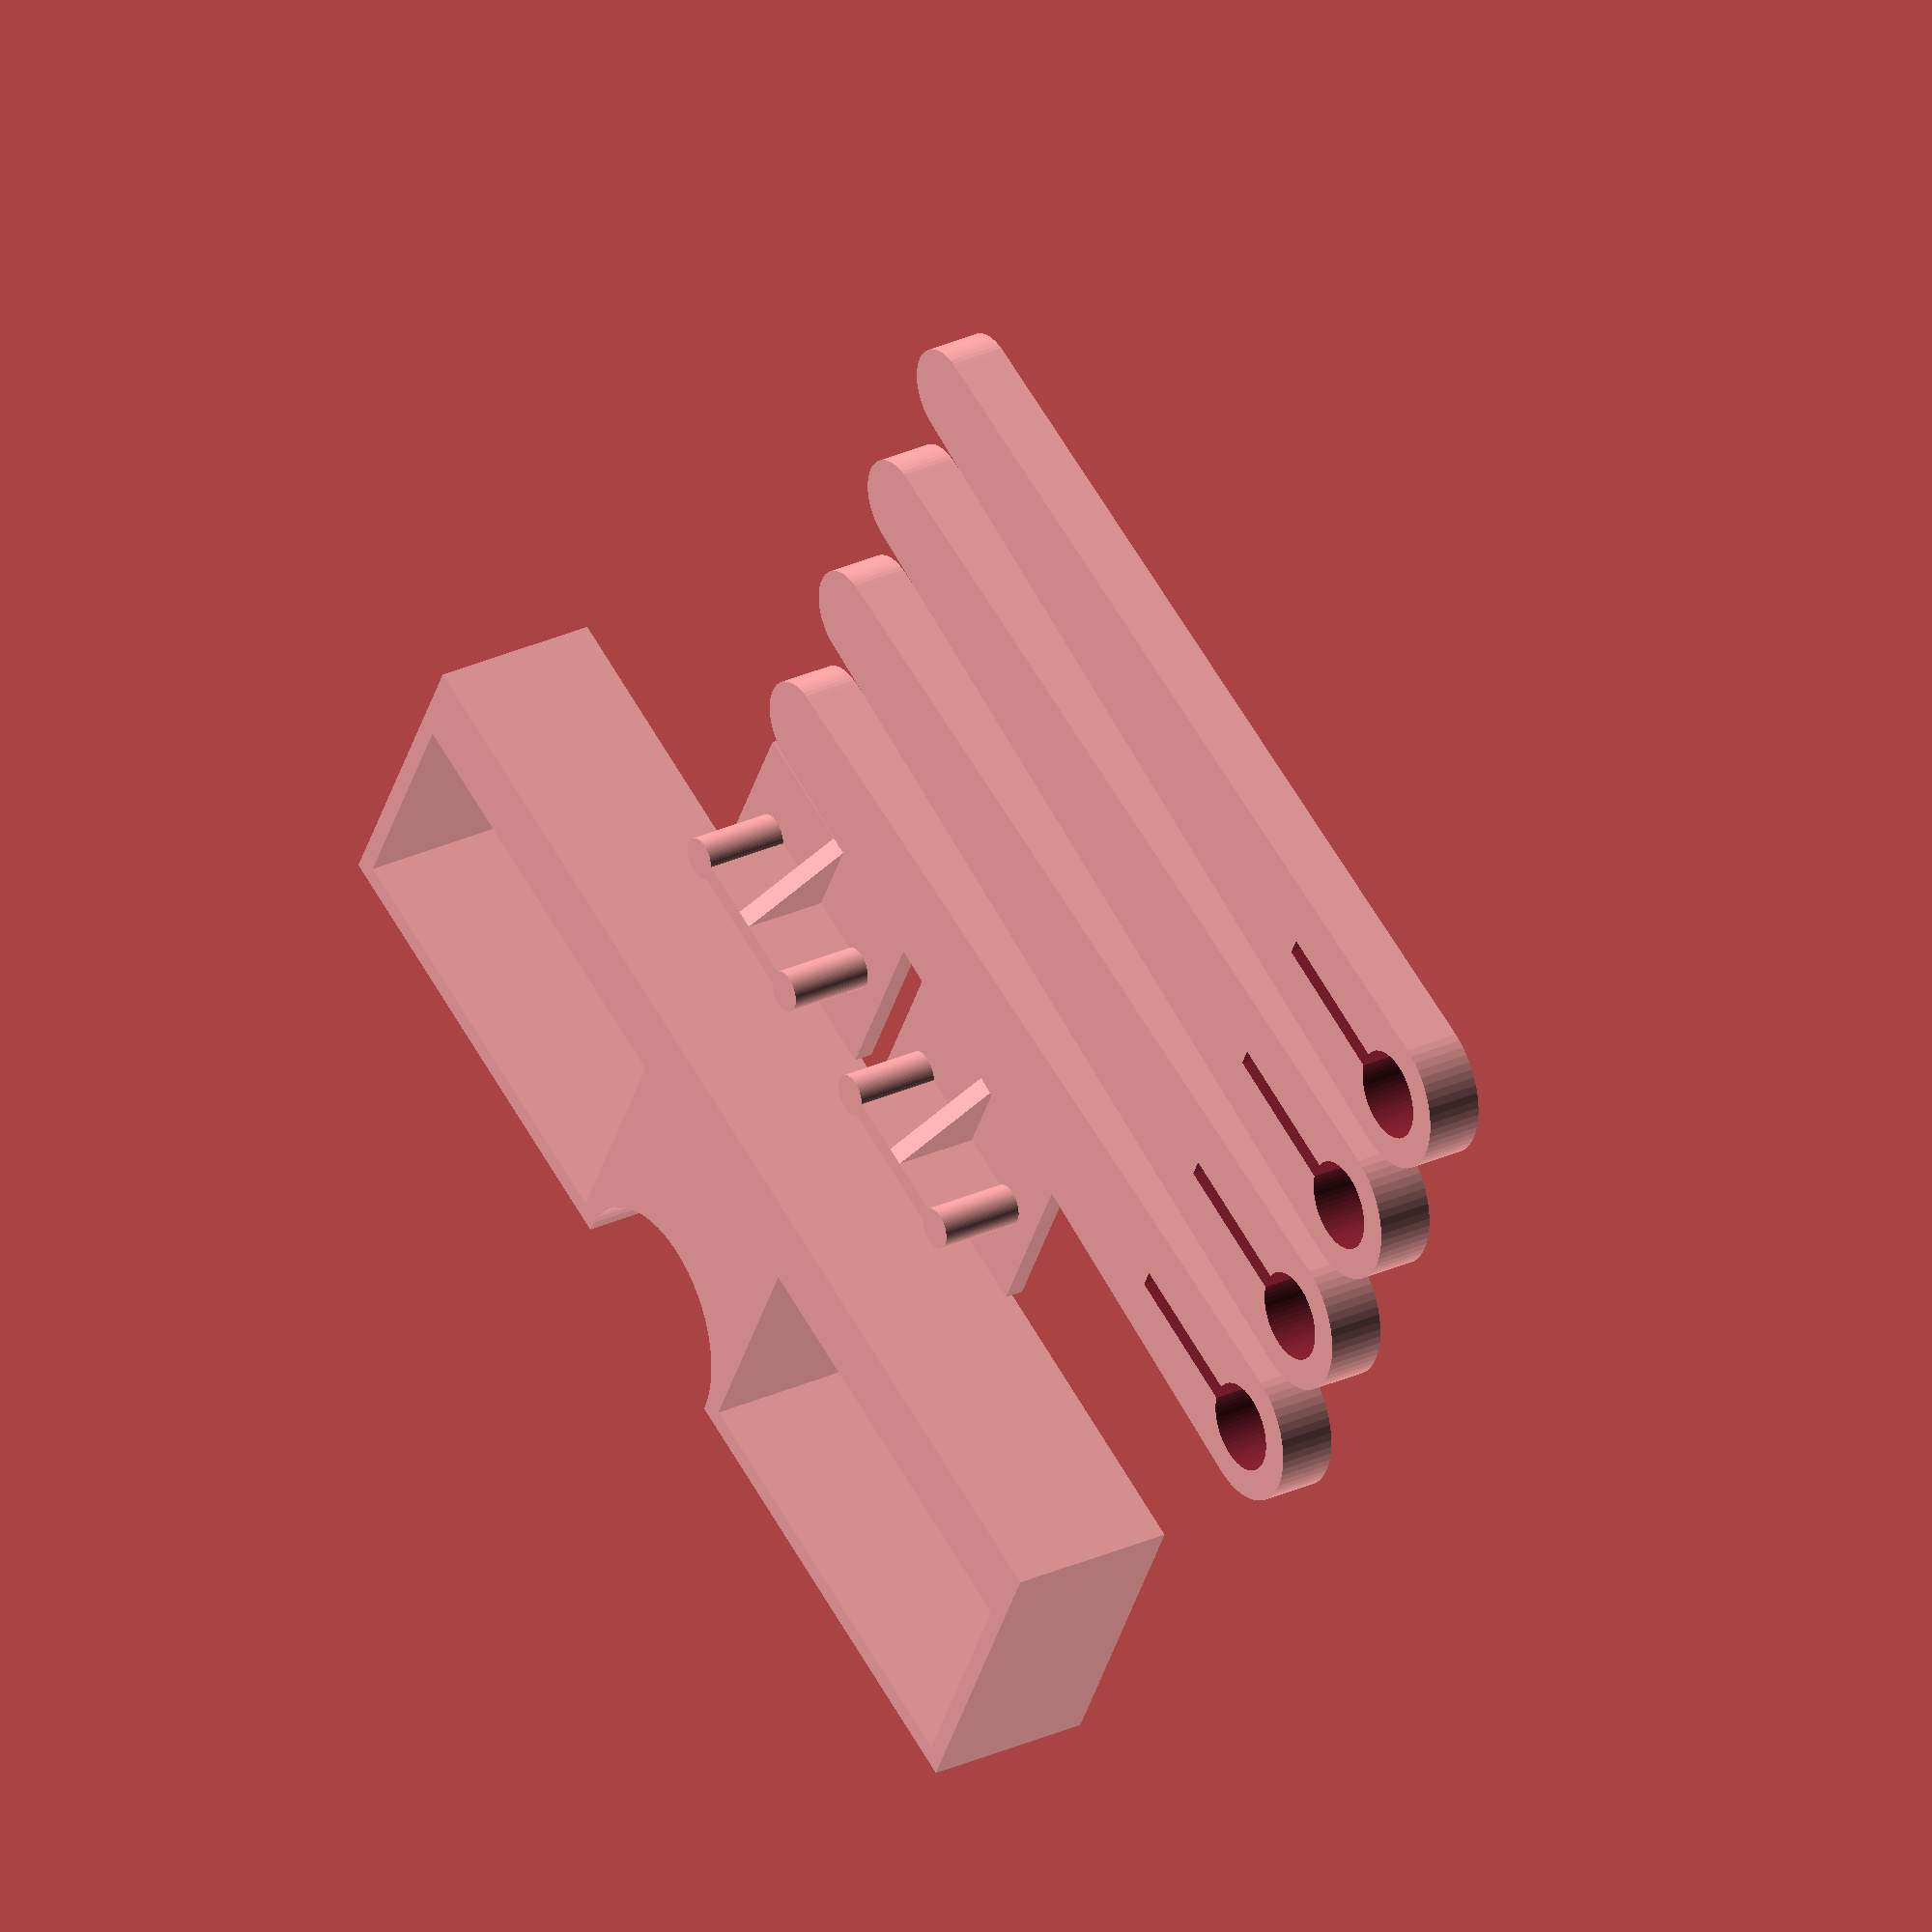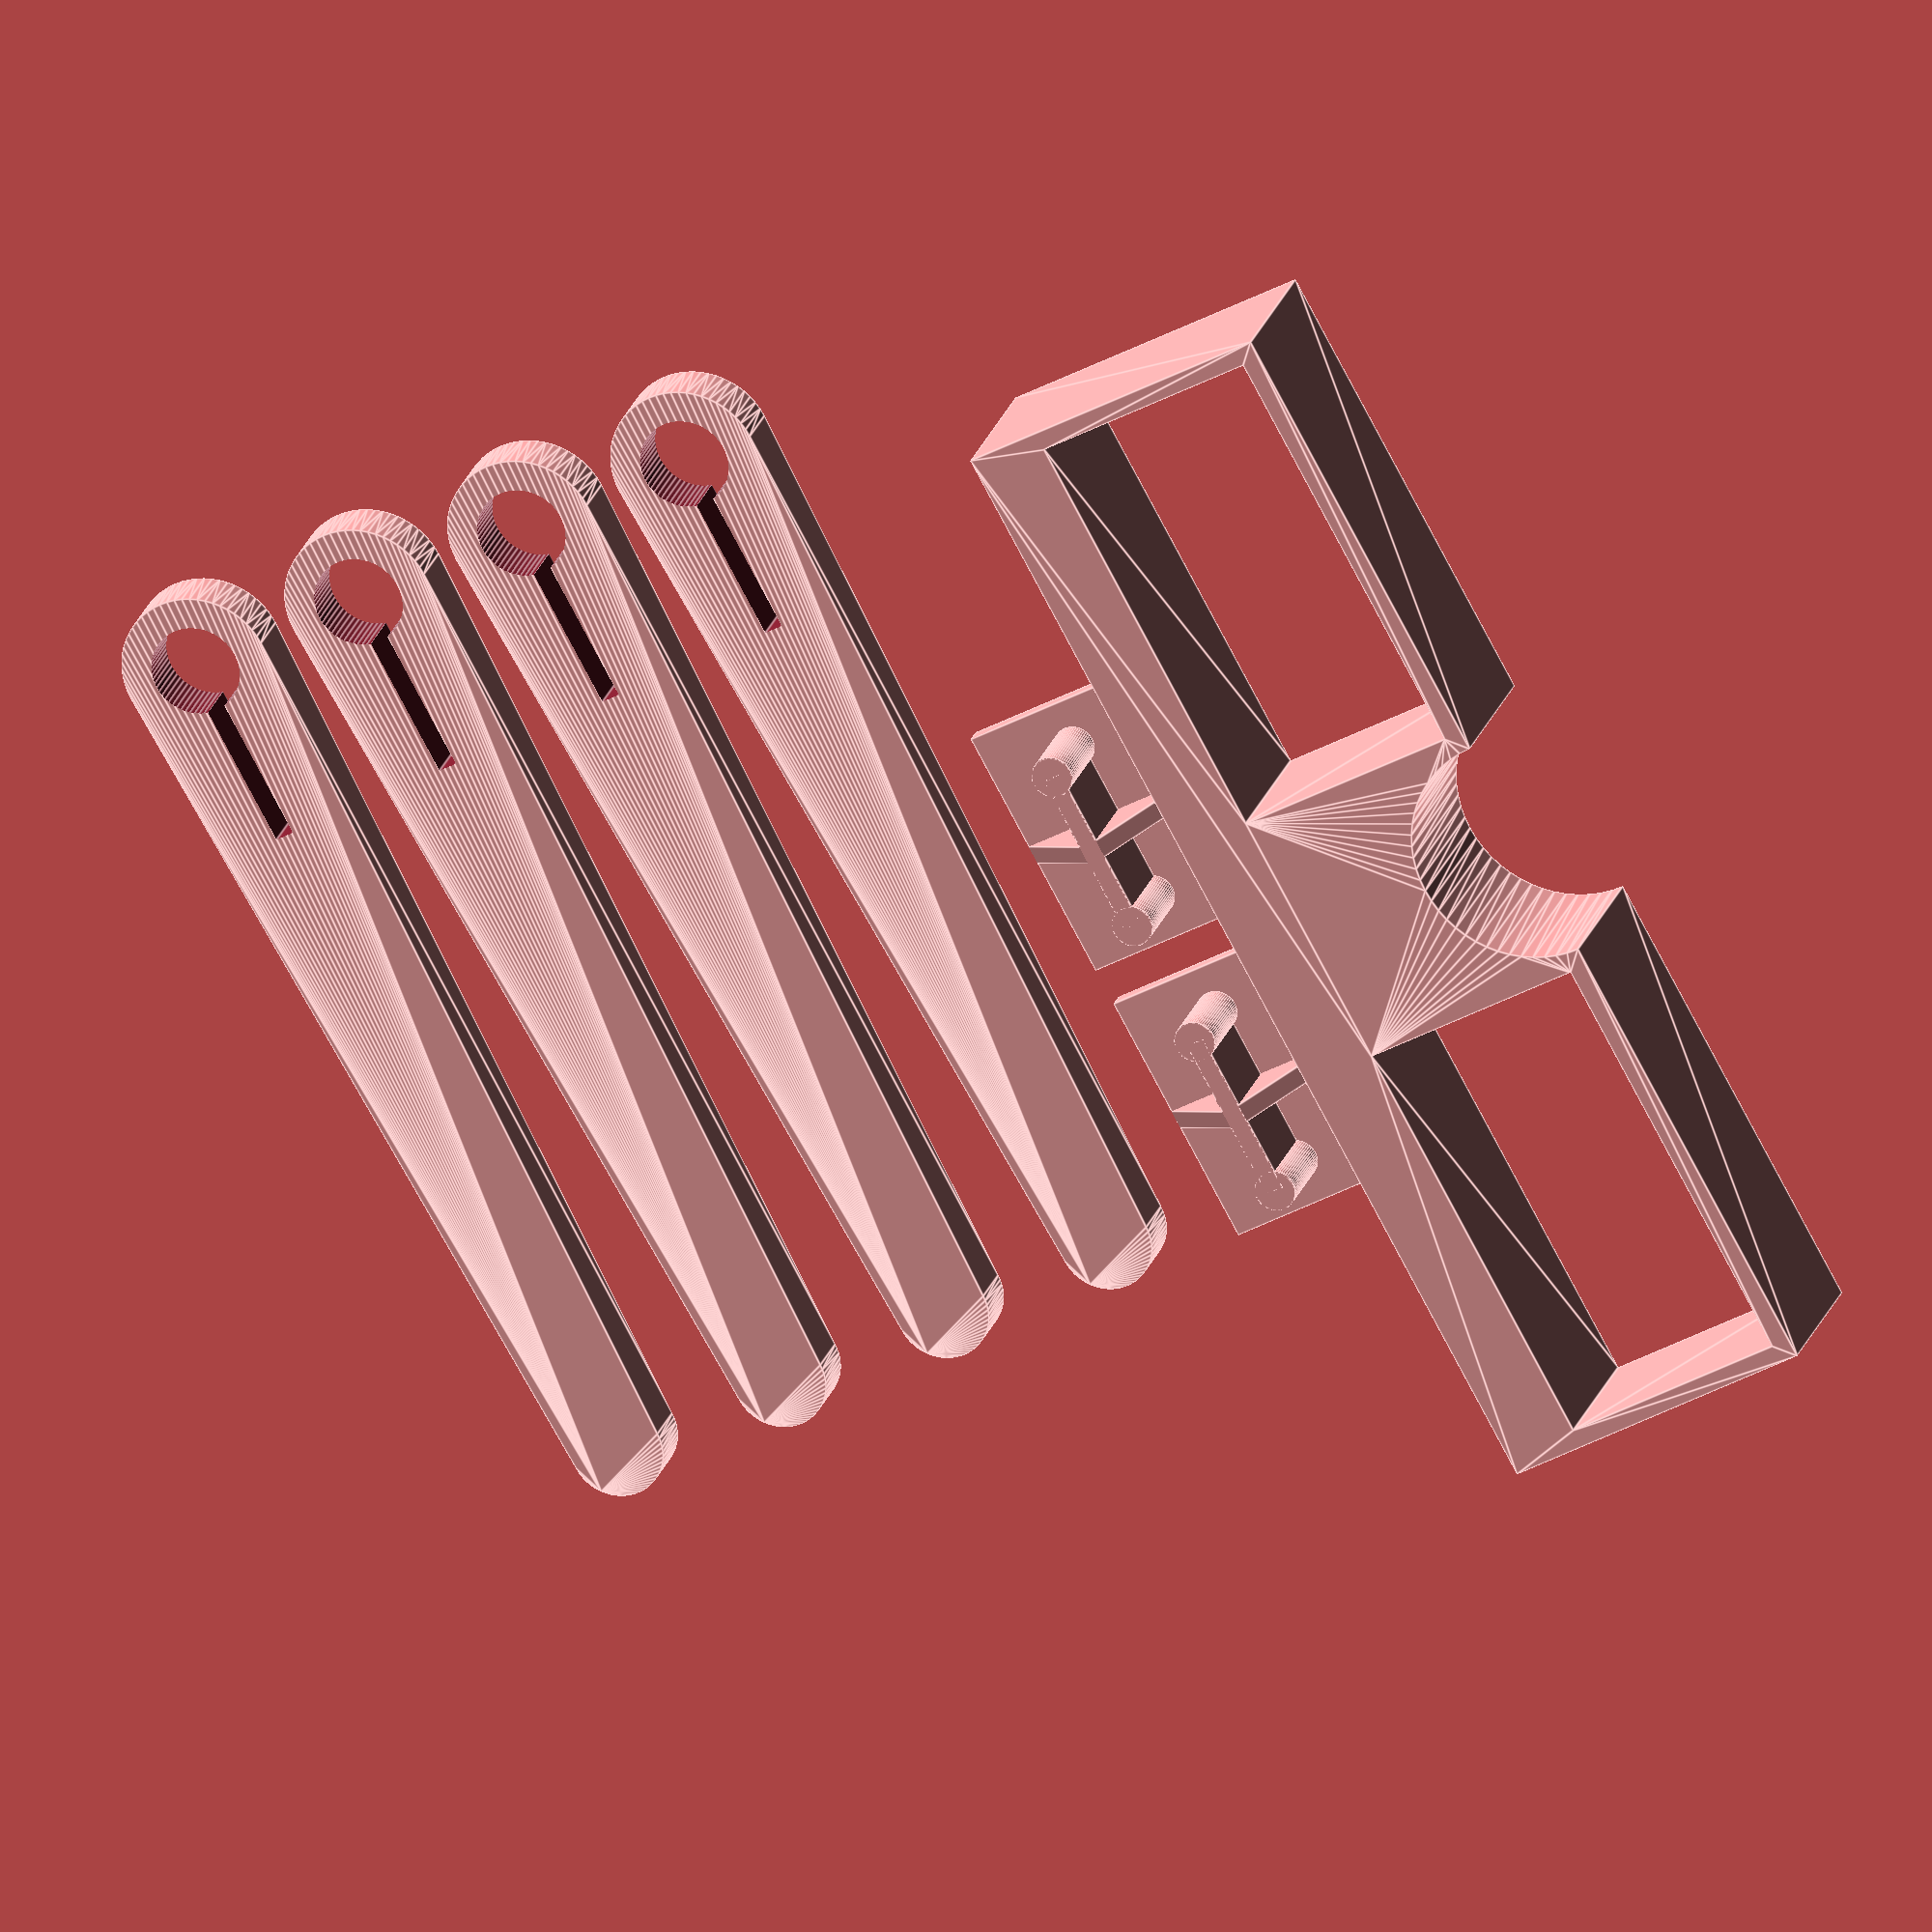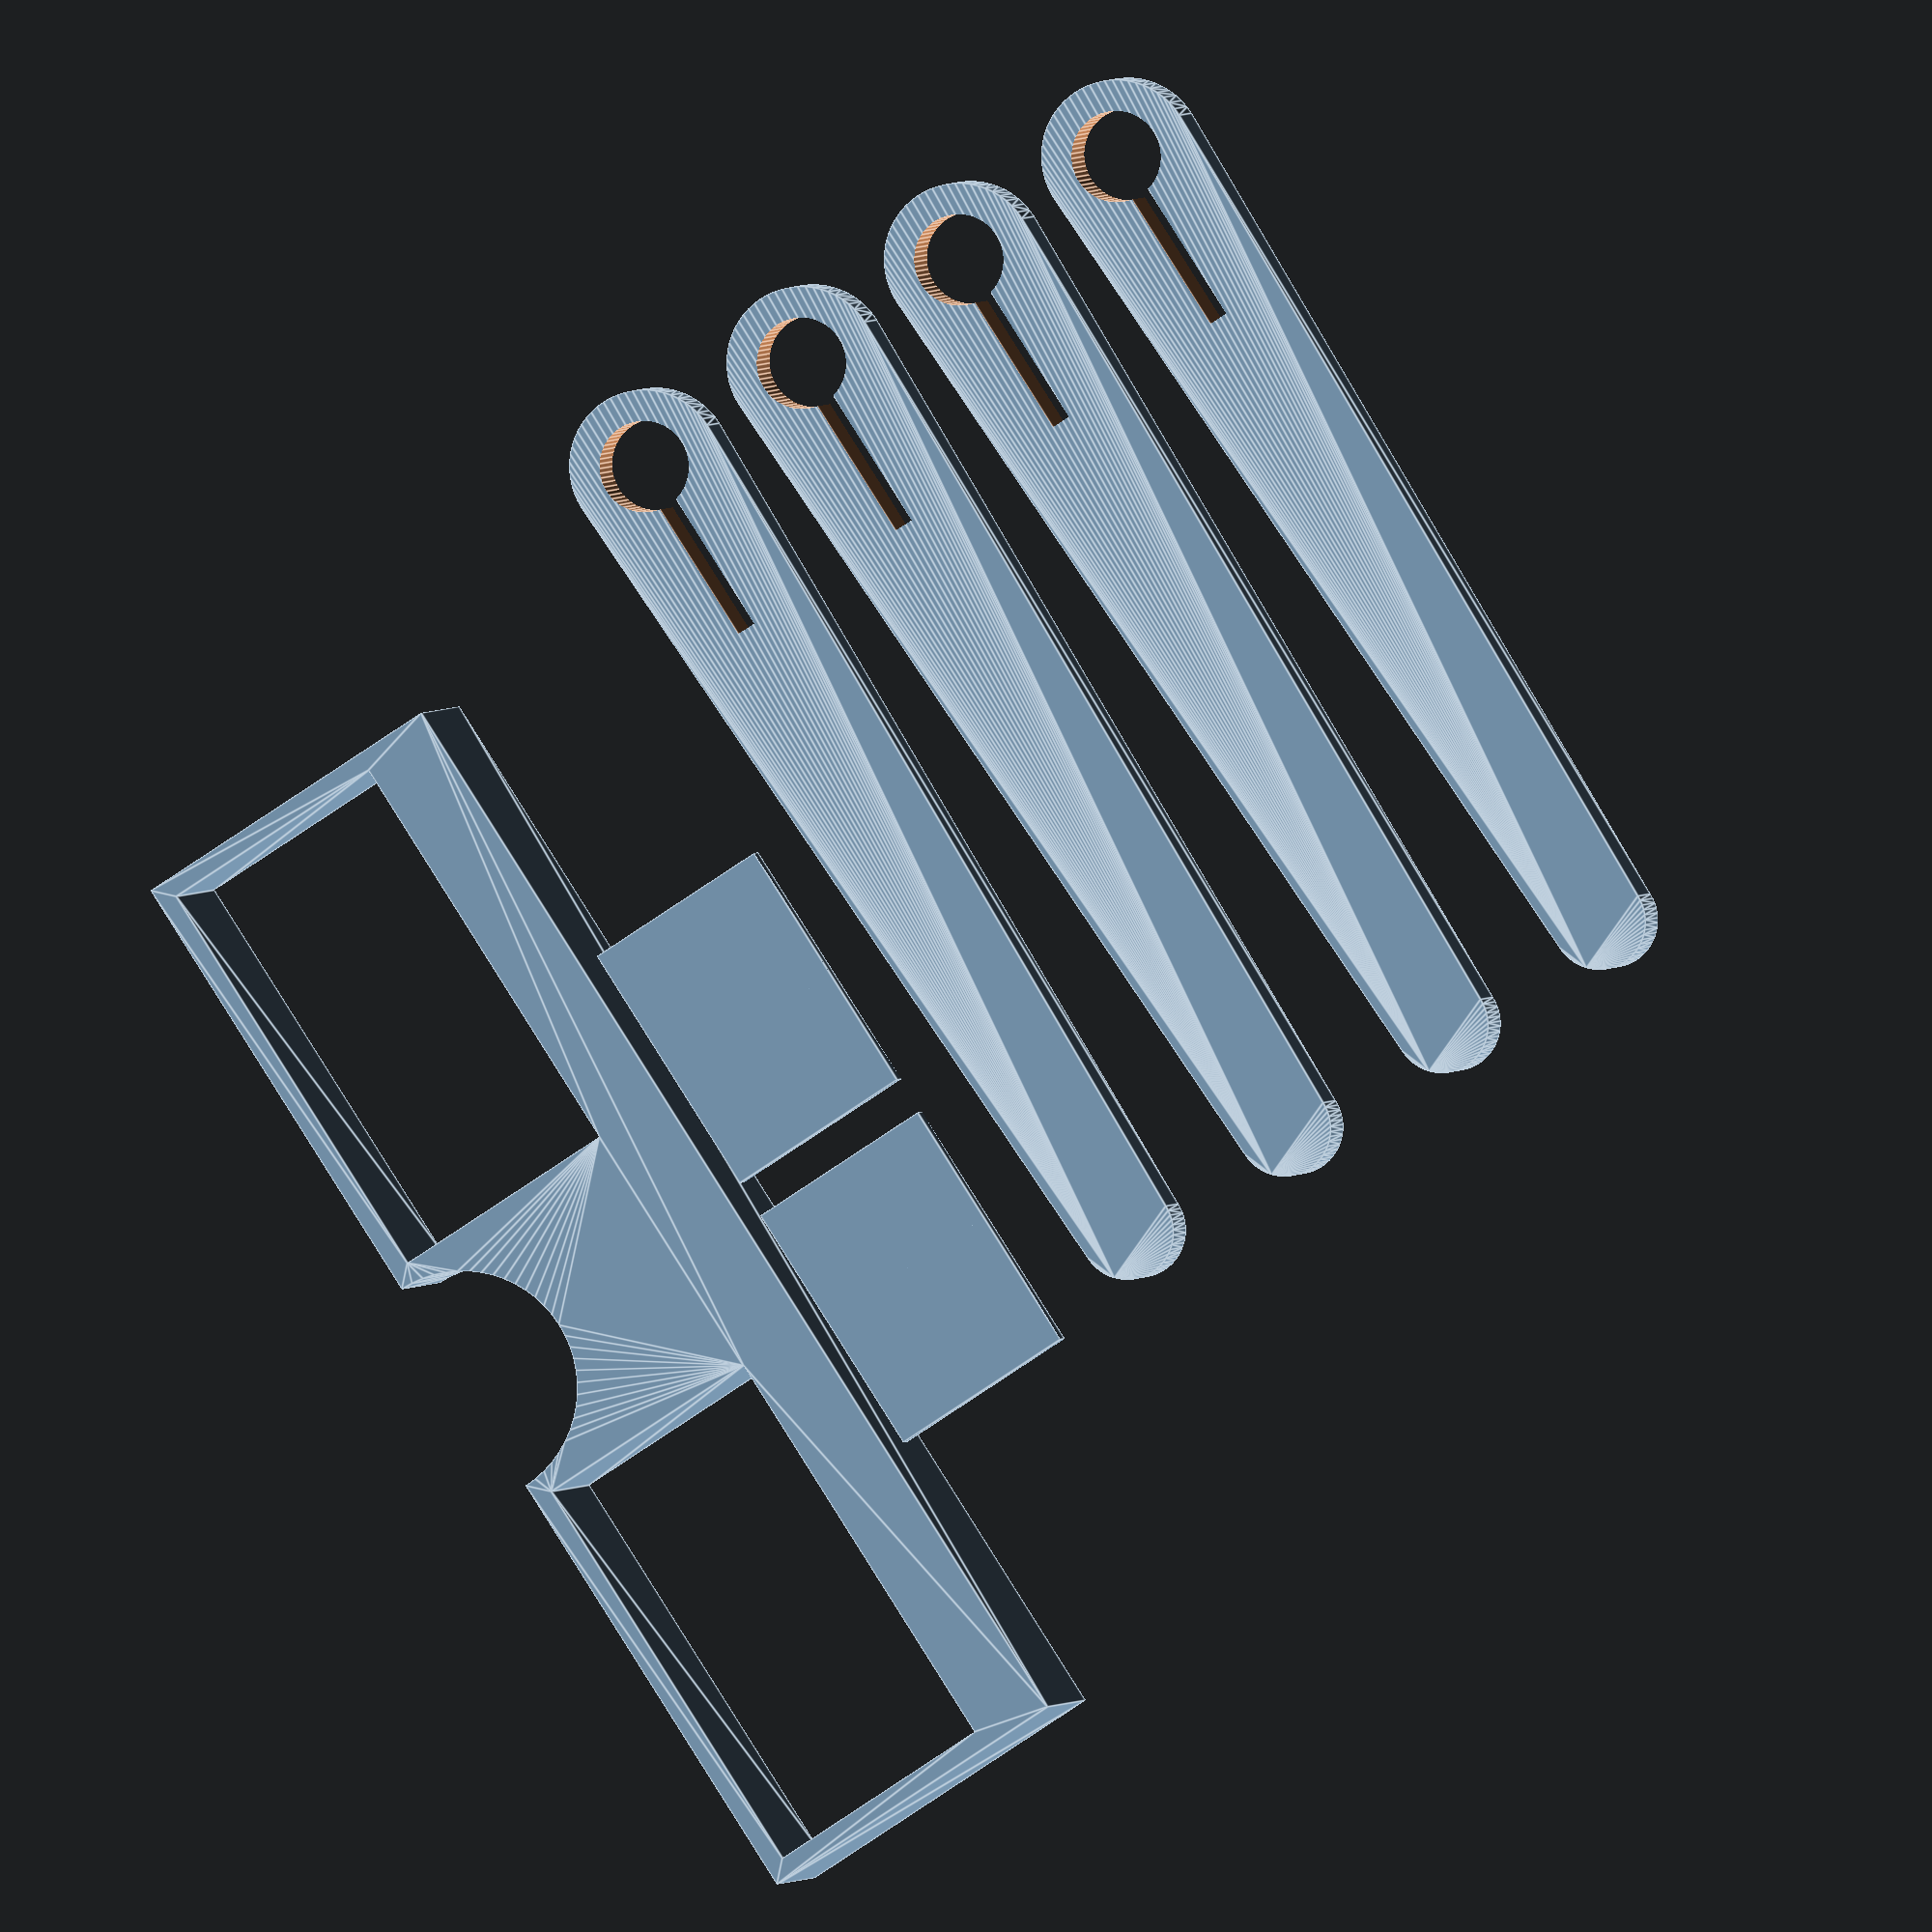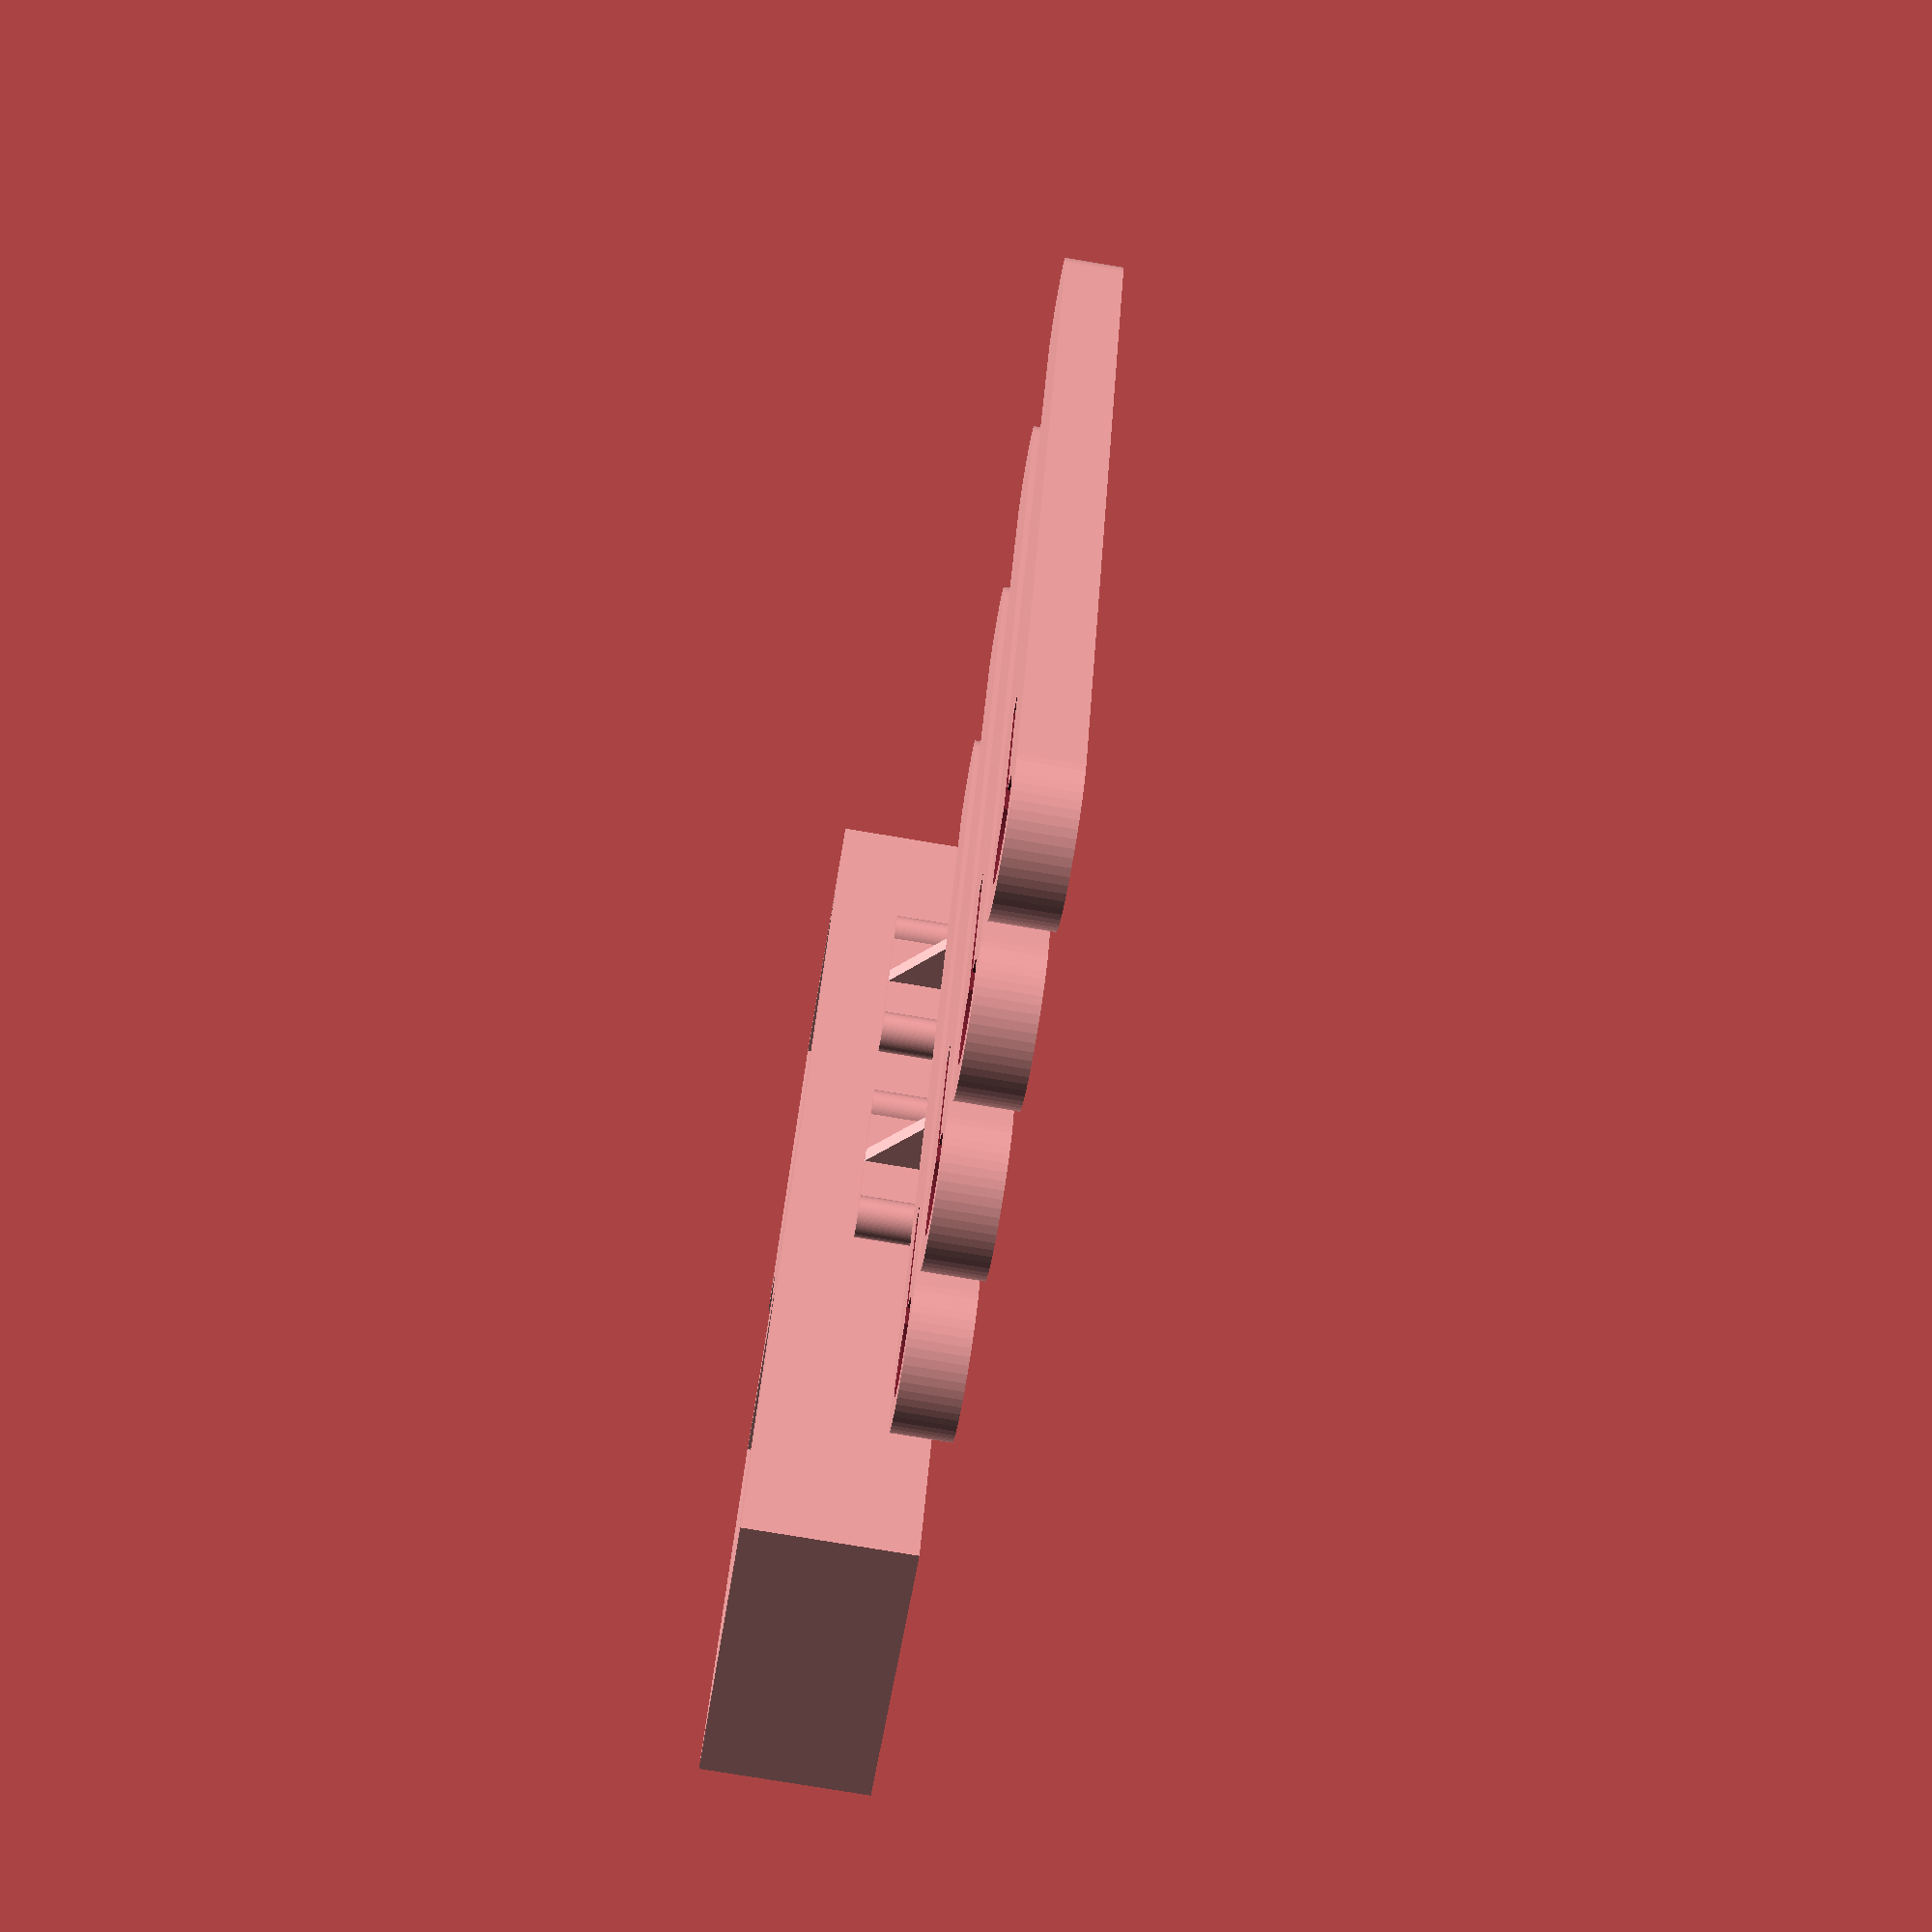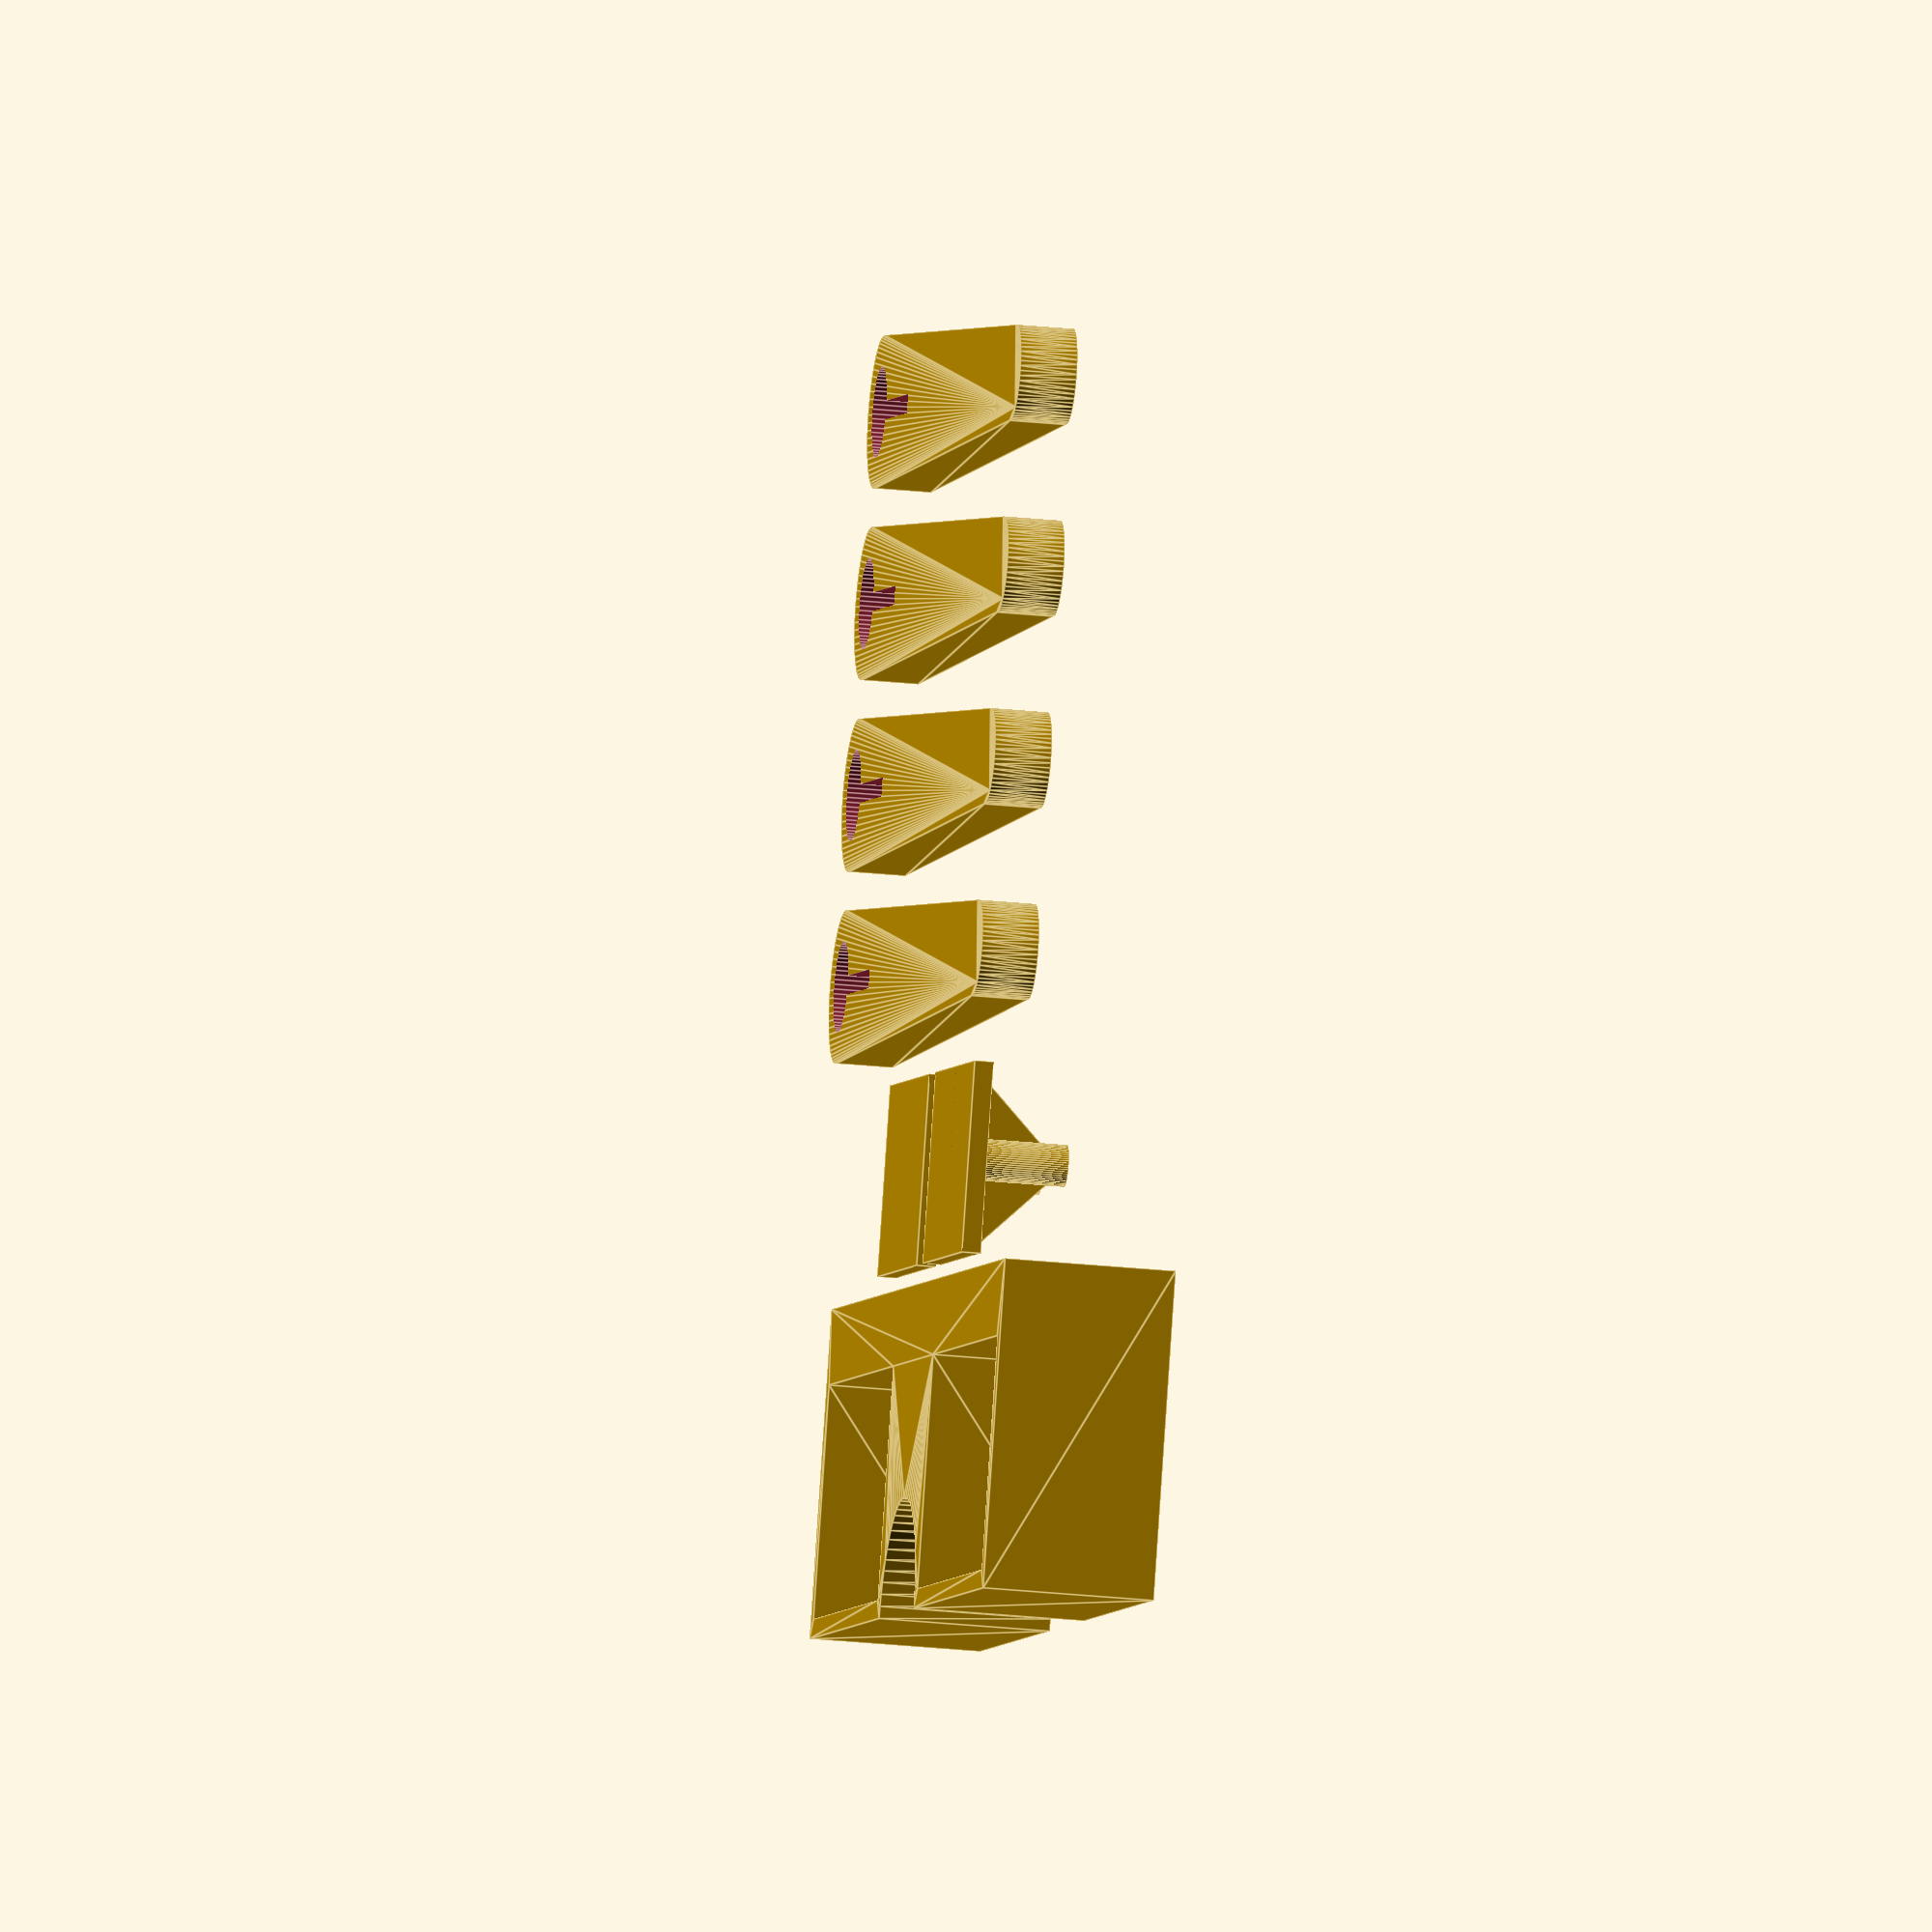
<openscad>
$fs=.1;$fa=6;
module joiner(d,icon,c=2.2,h=4.5){
	translate([-2.5,-5,0])cube([5+d,10,1]);
	translate([0,0,1]){
		cylinder(d=c,h=h);
		translate([d,0,0])cylinder(d=c,h=h);
		translate([0,-.5,0])cube([d,1,h]);
		
		intersection(){
			for(i=[1:1])translate([d*i/2,0,-.5])rotate([45,0,0])
				cube([1,5.5*sqrt(2),5.5*sqrt(2)],center=true);
			translate([-2.5,-5,0])cube([5+d,10,h]);
		}
	}
}

module band(d,t=1,b=3){
	t=t*2;
	sw=22.5+.1;sh=12.1+.1;sd=27.7-sw;
	linear_extrude(9)translate([0,(sh+t)/2+b])difference(){
		translate([0,-b/2])square([sw*2+sd+t+d,sh+t+b],center=true);
		for(i=[-1,1])translate([(sw+sd+d)/2*i,0])
			square([sw,sh],center=true);
		w=(d+sd-t)/2;h=sh+t/2;r=sqrt((w*w+h*h)/4*(1+w*w/h/h));
		translate([0,max(h,r)-sh/2])circle(r=r<h?(d+sd-t)/2:r);
	}
}

module leg(l){
	difference(){
		hull(){
			cylinder(d=8,h=3);
			translate([l,0,0])cylinder(d=5,h=3);
		}
		cylinder(d=4.76,h=8,center=true);
		translate([0,-.5,-.1])cube([10,1,4]);
	}
	//translate([l,0,0])cylinder(d=5,h=10);
}

d=9;
l=47.2;
translate([0,12,0])band(d);
for(i=[-1,1])scale([i,1,1])translate([3.5,6,0])joiner(d);
for(i=[0:3])translate([-35,-5-10*i,0])leg(l);

</openscad>
<views>
elev=330.0 azim=207.5 roll=56.5 proj=o view=solid
elev=157.8 azim=241.3 roll=164.9 proj=o view=edges
elev=357.8 azim=123.0 roll=192.8 proj=o view=edges
elev=256.8 azim=113.2 roll=99.5 proj=p view=wireframe
elev=27.1 azim=155.7 roll=260.7 proj=o view=edges
</views>
